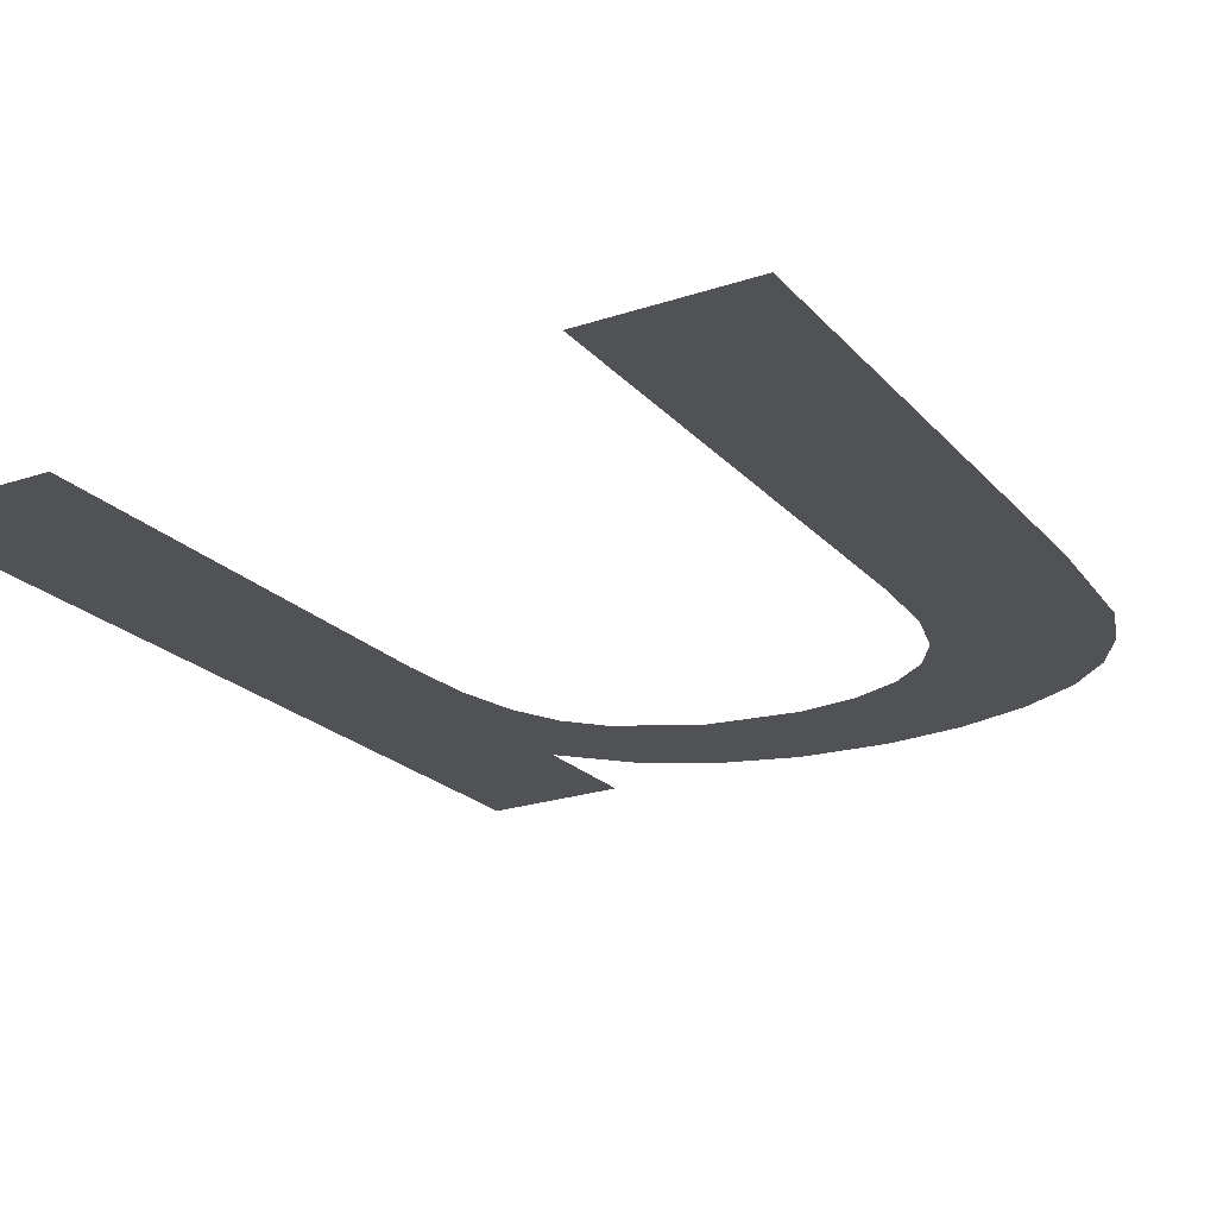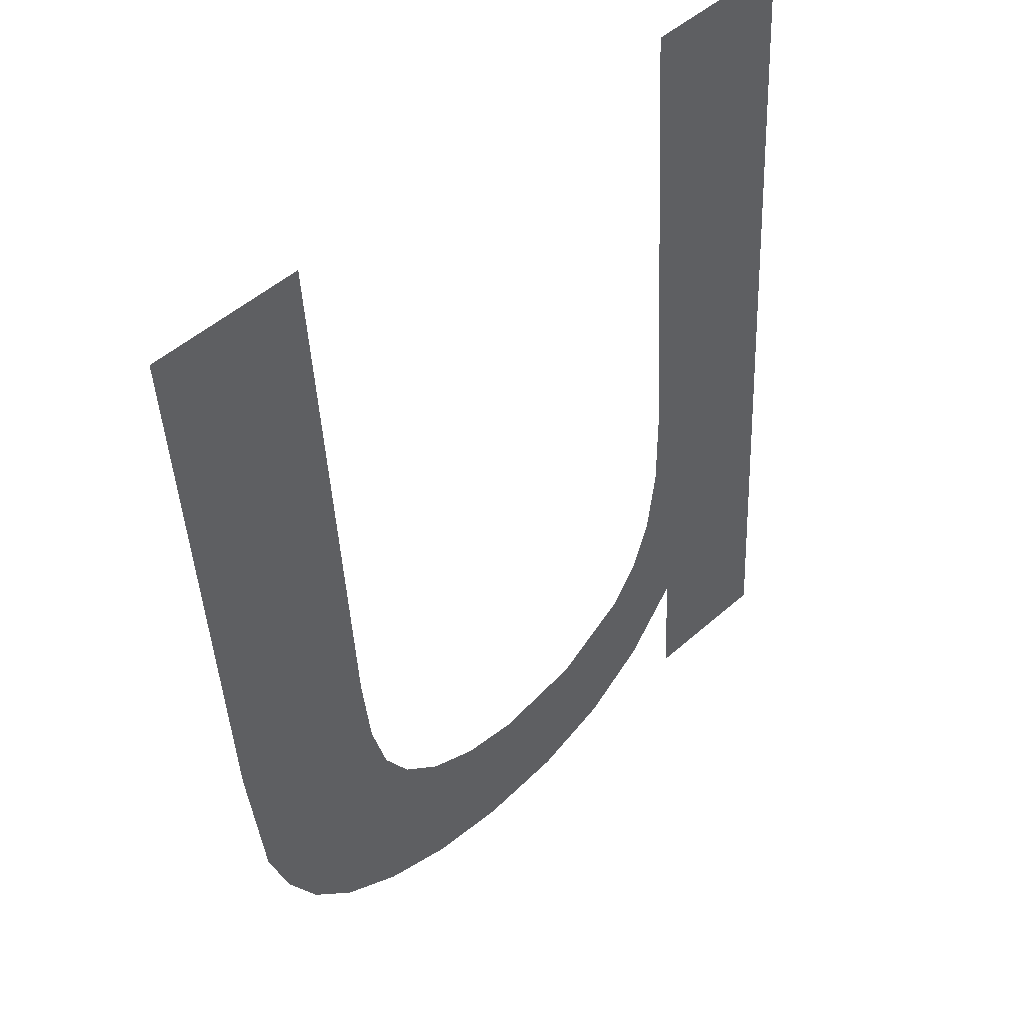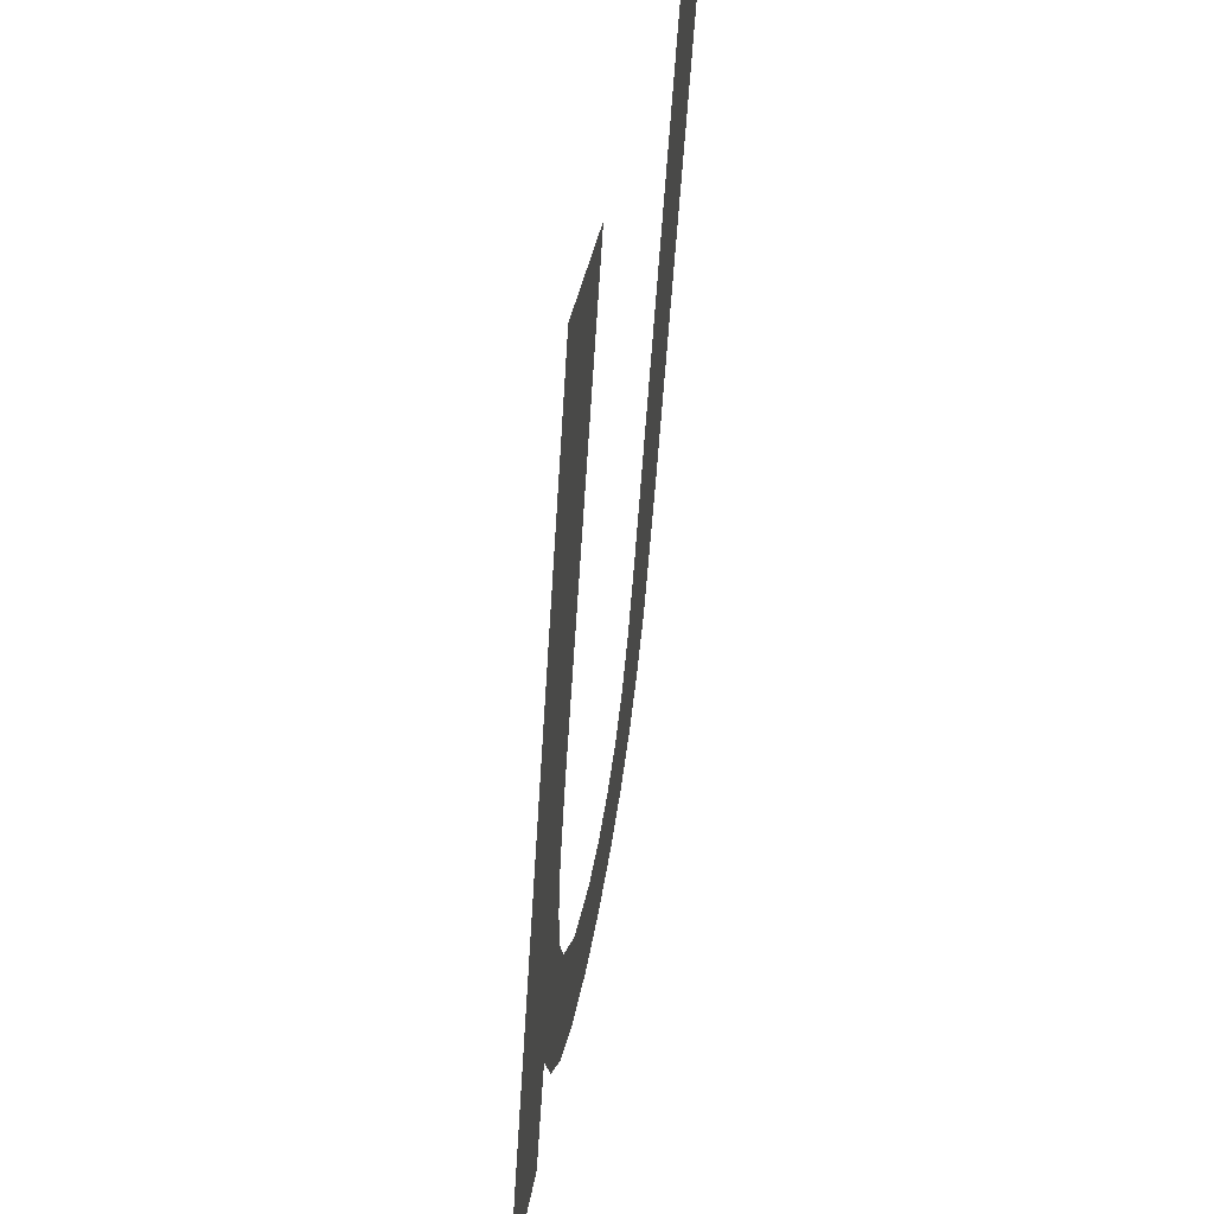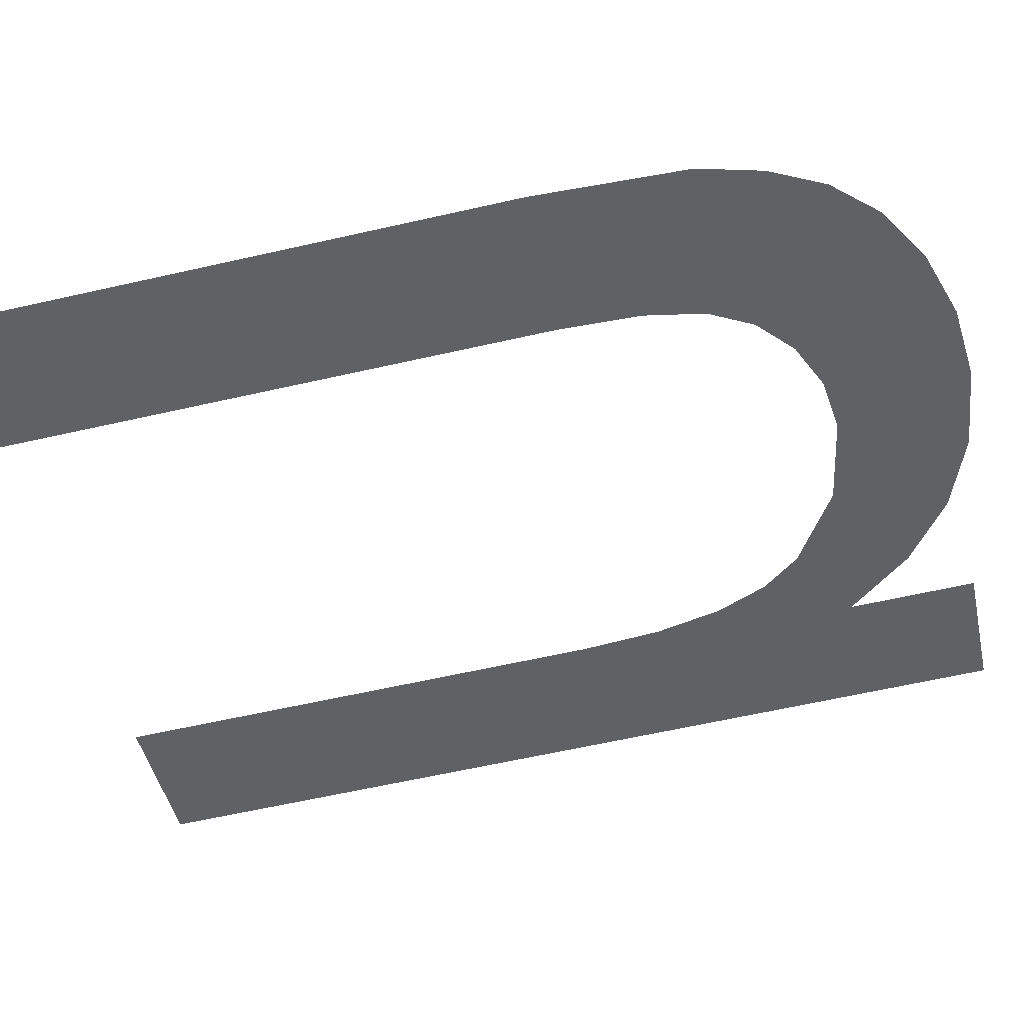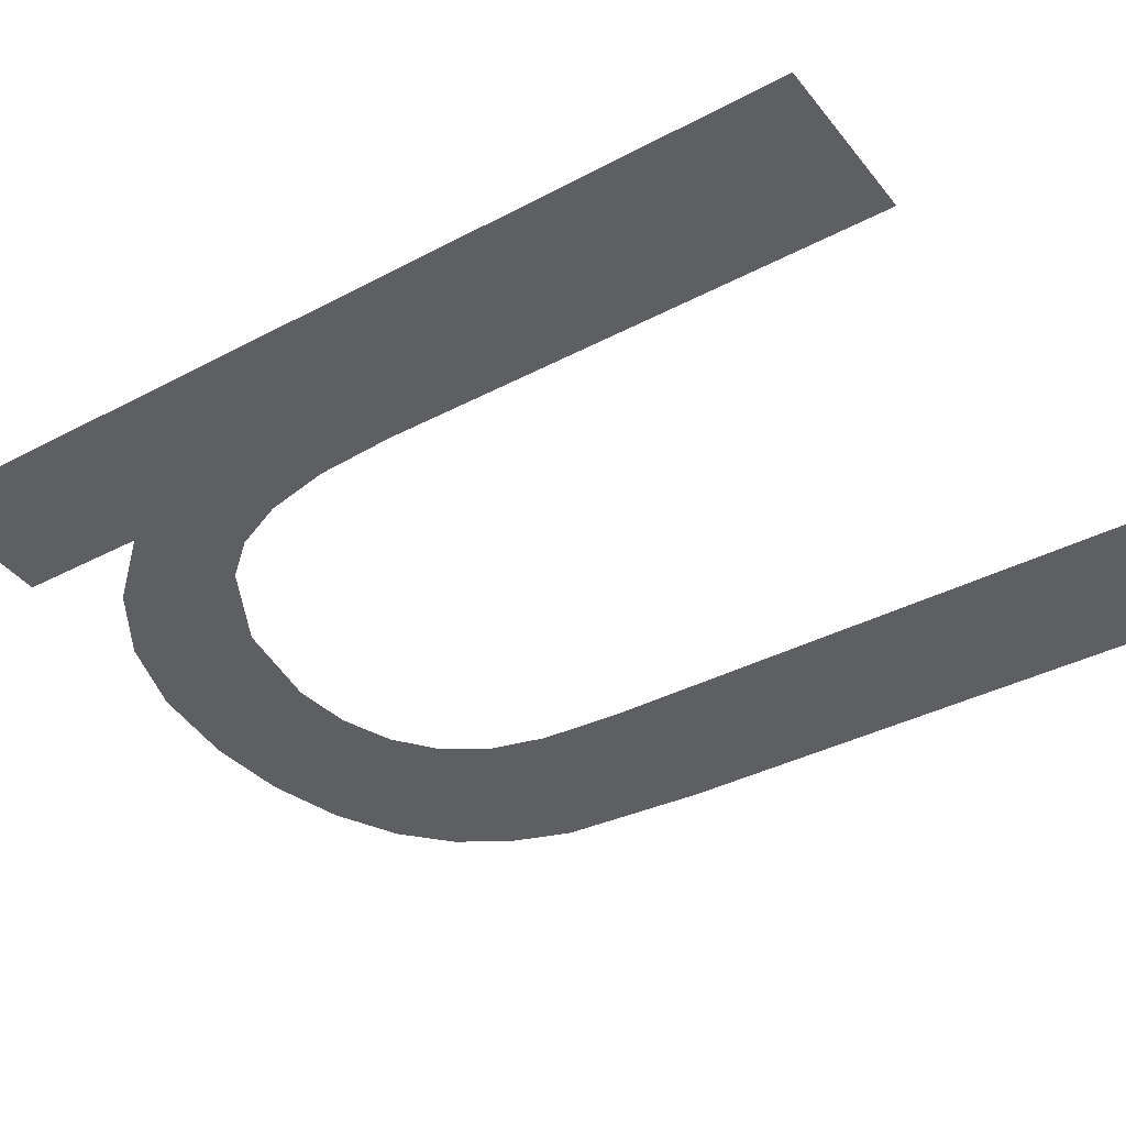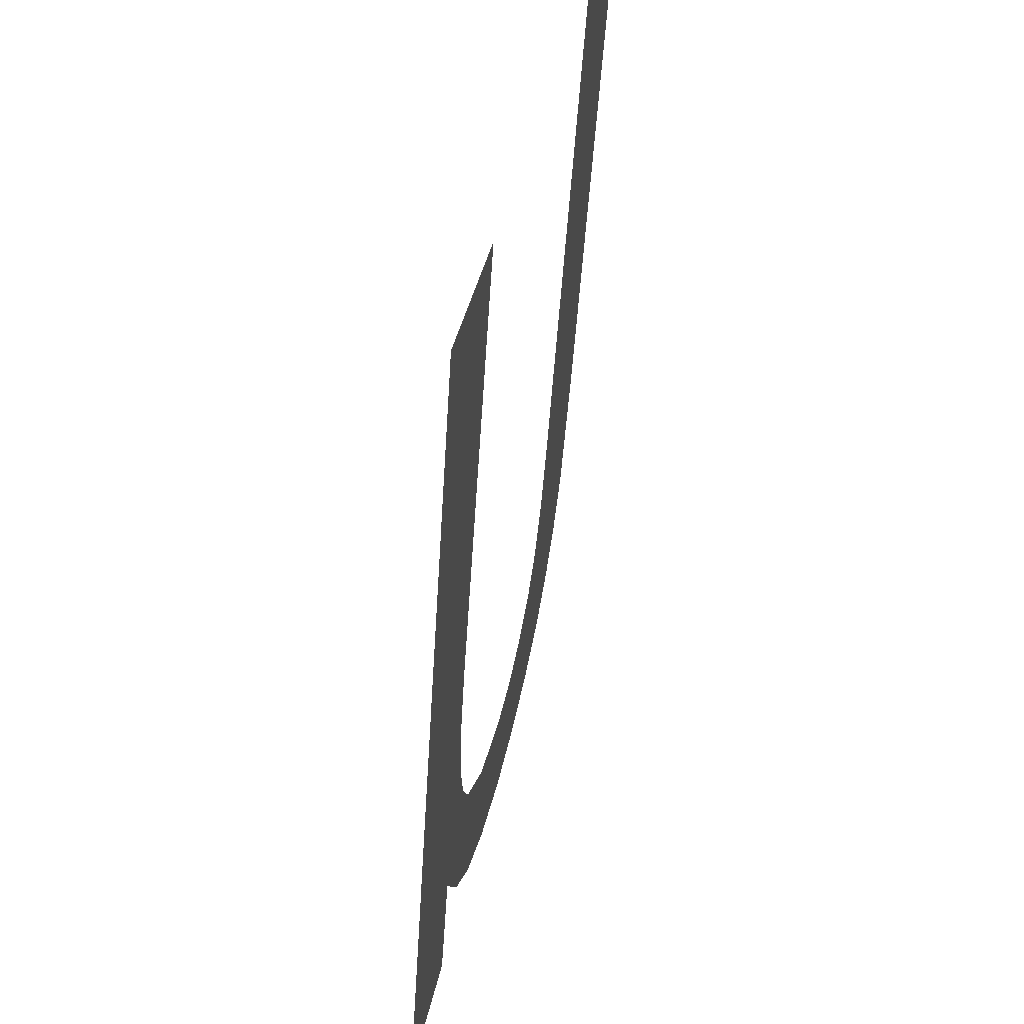
<metadata>
{"format":"obj","ext":"obj","renderer":"f3d","projection":"perspective","resolution":1024,"background":"white","views":[{"elev":-24.5,"azim":28.3,"up":"+Y"},{"elev":50.2,"azim":135.9,"up":"+Z"},{"elev":33.5,"azim":-81.6,"up":"+Z"},{"elev":-46.1,"azim":102.4,"up":"+Y"},{"elev":-42.1,"azim":-55.0,"up":"+Y"},{"elev":39.7,"azim":-78.3,"up":"+Z"}]}
</metadata>
<code>
o mesh75/mesh75-geometry#mesh75-geometry
v 0.01601 0.01134 0.2193
v 0.01474 0.01162 0.2147
v 0.01474 0.01134 0.2193
v 0.01519 0.01179 0.2122
v 0.01554 0.01176 0.2125
v 0.0147 0.01167 0.2141
v 0.01578 0.01174 0.213
v 0.01469 0.0118 0.2119
v 0.01594 0.01171 0.2135
v 0.01459 0.0117 0.2136
v 0.01601 0.01163 0.2147
v 0.01438 0.01172 0.2132
v 0.0141 0.01182 0.2117
v 0.01406 0.01174 0.213
v 0.01365 0.01175 0.2128
v 0.01345 0.01182 0.2116
v 0.01318 0.01175 0.2127
v 0.01271 0.01182 0.2117
v 0.01242 0.01174 0.2129
v 0.01207 0.0118 0.212
v 0.01178 0.01172 0.2133
v 0.01152 0.01178 0.2123
v 0.01152 0.0117 0.2136
v 0.01134 0.01167 0.214
v 0.01123 0.01164 0.2145
v 0.01106 0.01174 0.2129
v 0.01119 0.01159 0.2152
v 0.01119 0.01134 0.2193
v 0.009919 0.01181 0.2118
v 0.009919 0.01134 0.2193
v 0.01106 0.01181 0.2118
f 1 2 3
f 2 1 4
f 3 2 1
f 4 1 2
f 4 1 5
f 5 1 4
f 4 6 2
f 2 6 4
f 5 1 7
f 7 1 5
f 8 6 4
f 4 6 8
f 7 1 9
f 9 1 7
f 8 10 6
f 6 10 8
f 9 1 11
f 11 1 9
f 8 12 10
f 10 12 8
f 13 12 8
f 8 12 13
f 13 14 12
f 12 14 13
f 13 15 14
f 14 15 13
f 16 15 13
f 13 15 16
f 16 17 15
f 15 17 16
f 18 17 16
f 16 17 18
f 18 19 17
f 17 19 18
f 20 19 18
f 18 19 20
f 20 21 19
f 19 21 20
f 22 21 20
f 20 21 22
f 22 23 21
f 21 23 22
f 22 24 23
f 23 24 22
f 22 25 24
f 24 25 22
f 26 25 22
f 22 25 26
f 26 27 25
f 25 27 26
f 26 28 27
f 27 28 26
f 29 28 26
f 26 28 29
f 28 29 30
f 30 29 28
f 31 29 26
f 26 29 31

</code>
